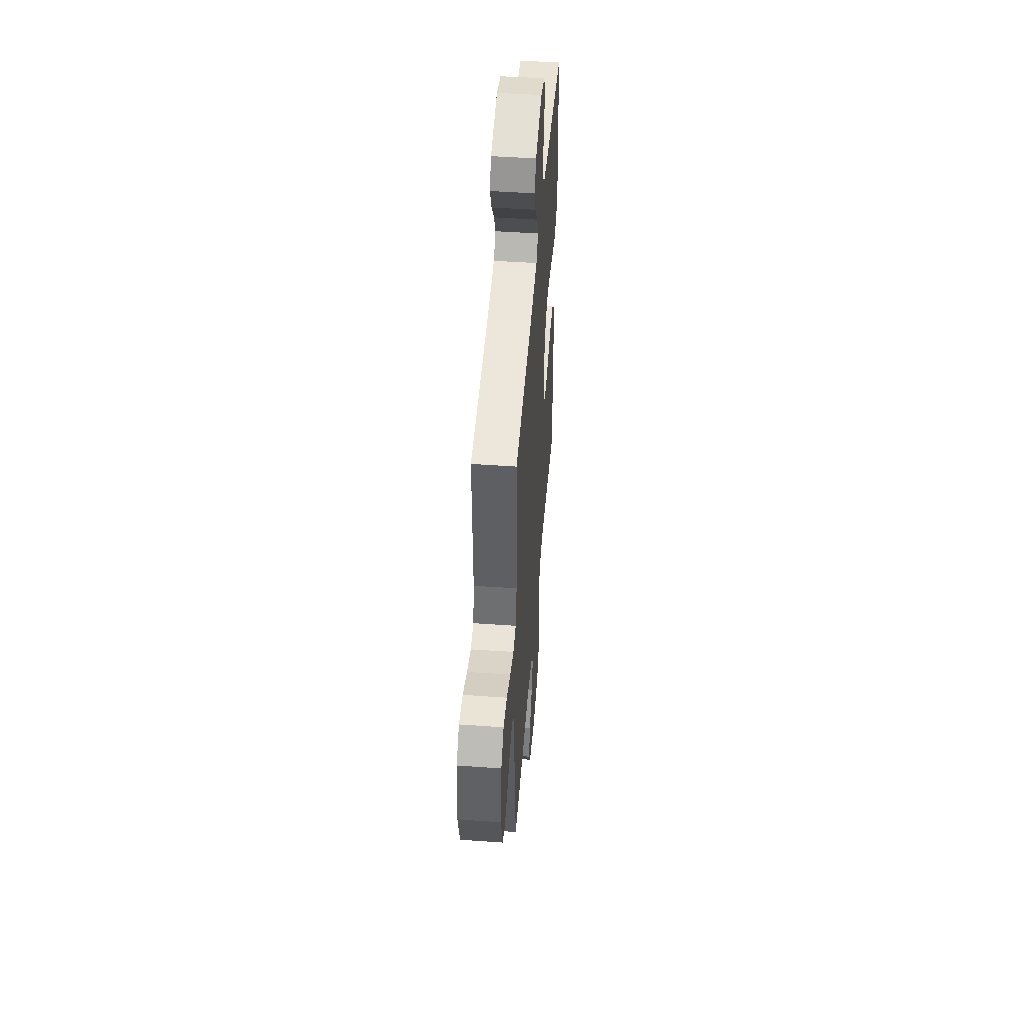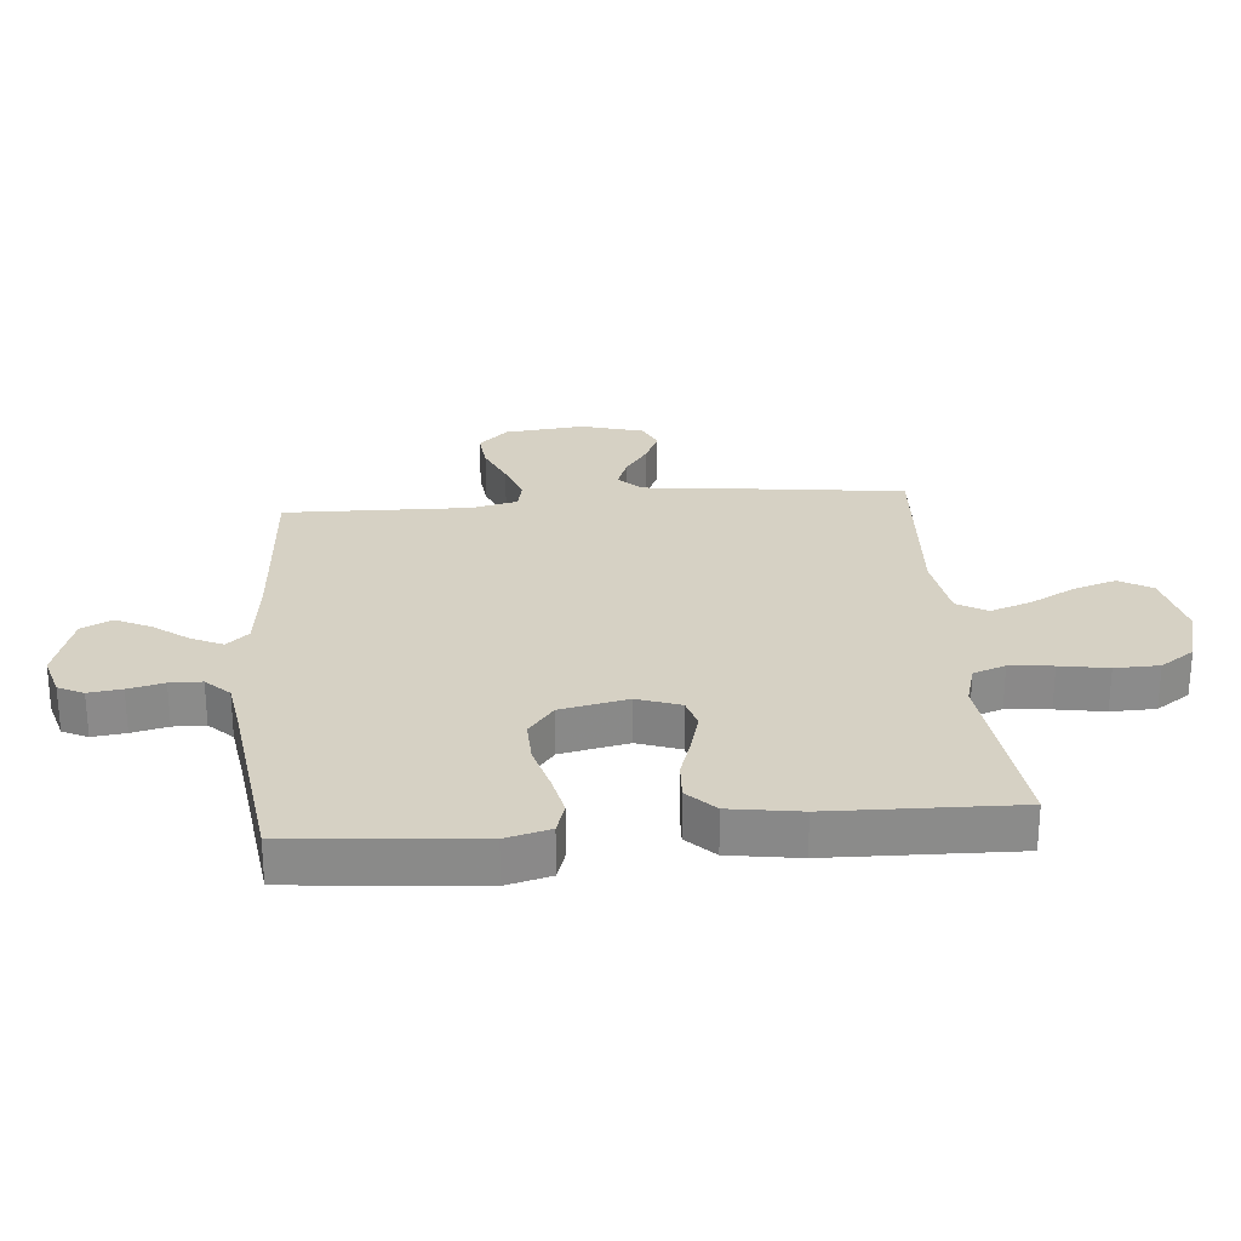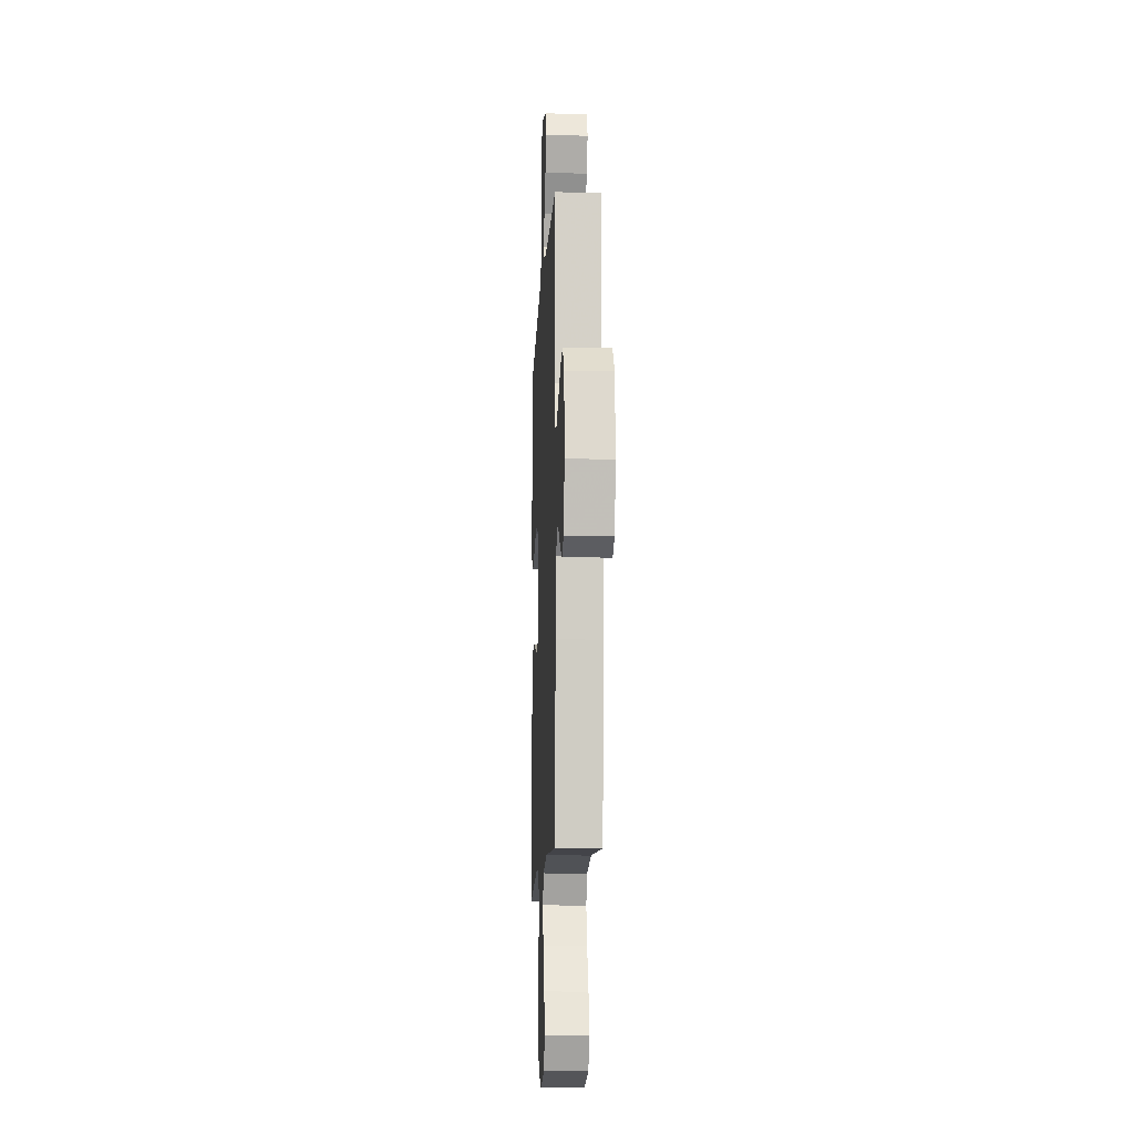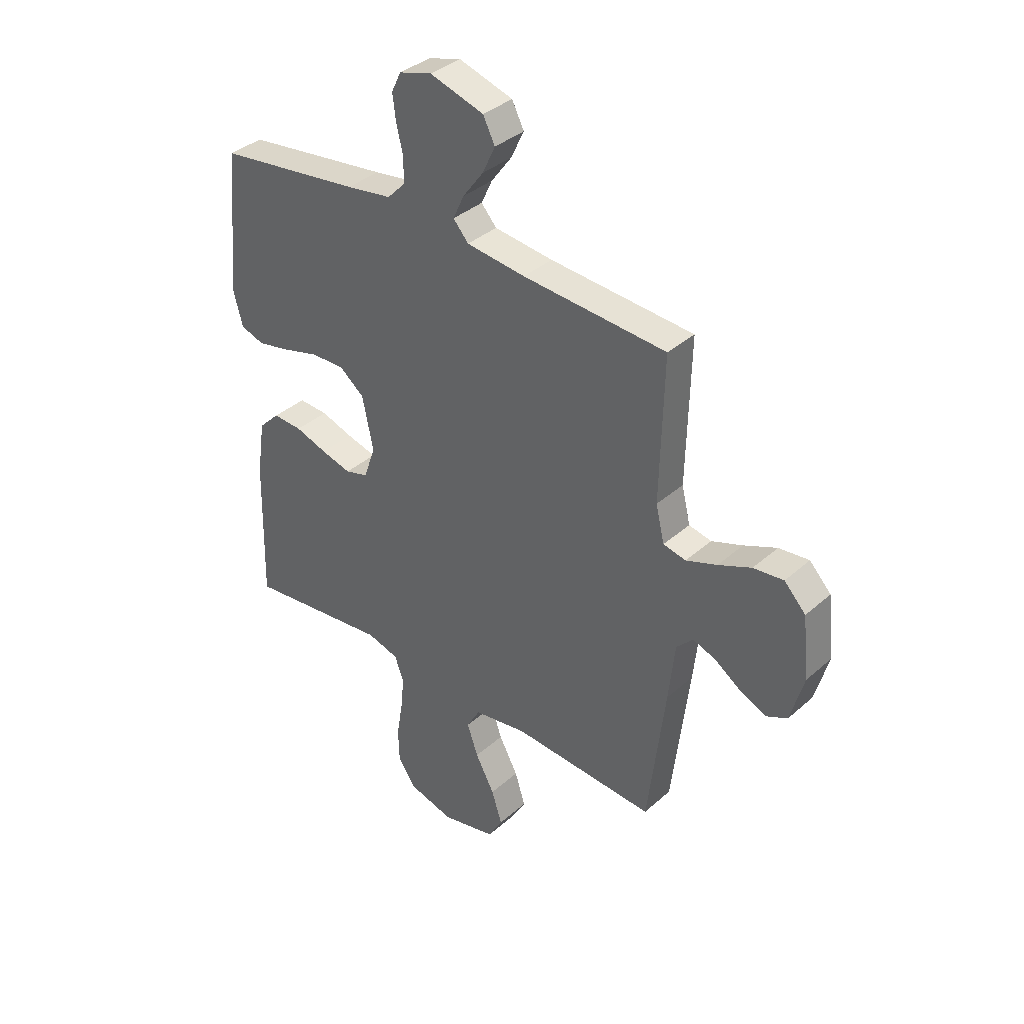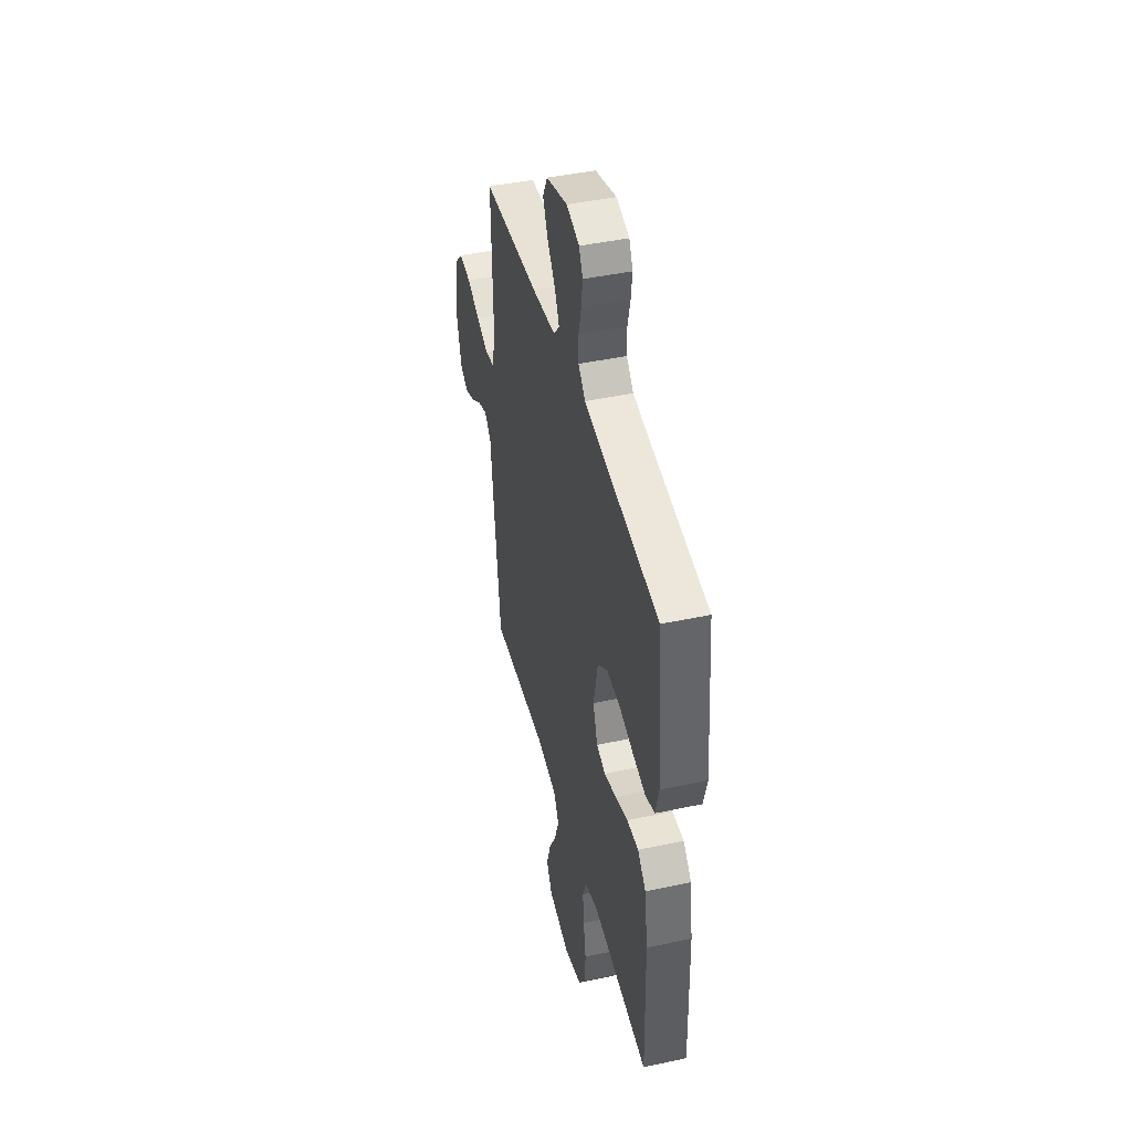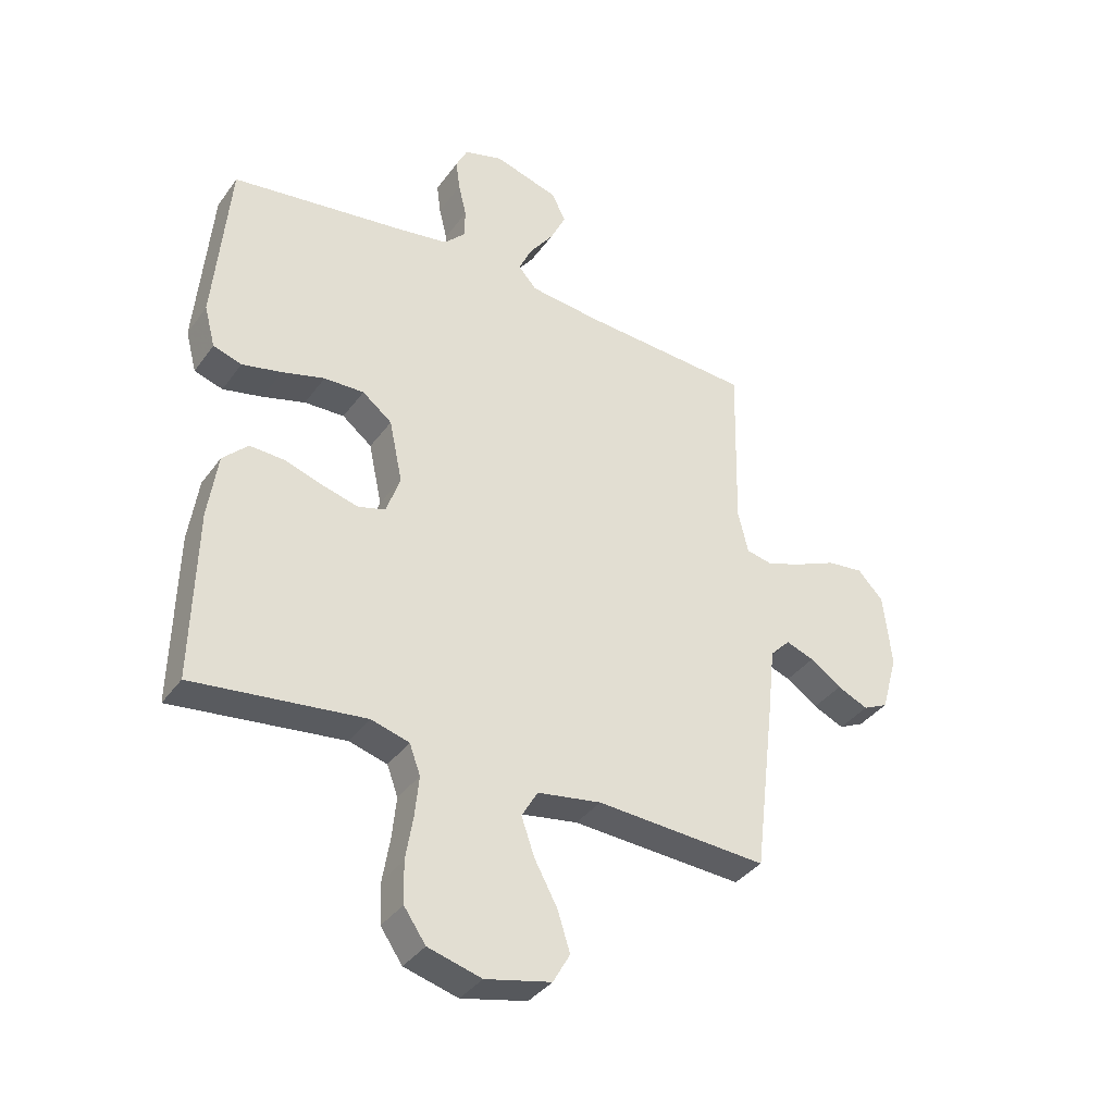
<metadata>
{"format":"obj","ext":"obj","renderer":"f3d","projection":"perspective","resolution":1024,"background":"white","views":[{"elev":48.5,"azim":-85.5,"up":"+Z"},{"elev":26.6,"azim":85.2,"up":"+Y"},{"elev":-11.9,"azim":-92.7,"up":"+Z"},{"elev":36.8,"azim":-138.6,"up":"+Z"},{"elev":44.2,"azim":75.9,"up":"+Z"},{"elev":-36.9,"azim":148.7,"up":"+Z"}]}
</metadata>
<code>
v -0.5 0.07 -0.5
v -0.536 0.07 -0.2
v -0.549 0.07 -0.078
v -0.584 0.07 -0.042
v -0.633 0.07 -0.06
v -0.688 0.07 -0.098
v -0.742 0.07 -0.122
v -0.786 0.07 -0.101
v -0.814 0.07 0
v -0.8 0.07 0.129
v -0.755 0.07 0.176
v -0.692 0.07 0.169
v -0.623 0.07 0.139
v -0.558 0.07 0.115
v -0.511 0.07 0.125
v -0.493 0.07 0.2
v -0.5 0.07 0.5
v -0.2 0.07 0.52
v -0.077 0.07 0.534
v -0.045 0.07 0.57
v -0.068 0.07 0.62
v -0.111 0.07 0.678
v -0.138 0.07 0.735
v -0.113 0.07 0.784
v 0 0.07 0.818
v 0.068 0.07 0.798
v 0.088 0.07 0.757
v 0.081 0.07 0.703
v 0.067 0.07 0.645
v 0.068 0.07 0.593
v 0.105 0.07 0.555
v 0.2 0.07 0.54
v 0.5 0.07 0.5
v 0.527 0.07 0.2
v 0.508 0.07 0.128
v 0.458 0.07 0.112
v 0.389 0.07 0.127
v 0.314 0.07 0.148
v 0.244 0.07 0.15
v 0.192 0.07 0.109
v 0.169 0.07 0
v 0.193 0.07 -0.07
v 0.241 0.07 -0.084
v 0.304 0.07 -0.067
v 0.371 0.07 -0.045
v 0.432 0.07 -0.042
v 0.476 0.07 -0.086
v 0.493 0.07 -0.2
v 0.5 0.07 -0.5
v 0.2 0.07 -0.465
v 0.133 0.07 -0.484
v 0.114 0.07 -0.536
v 0.121 0.07 -0.606
v 0.134 0.07 -0.684
v 0.132 0.07 -0.756
v 0.094 0.07 -0.811
v 0 0.07 -0.837
v -0.115 0.07 -0.811
v -0.145 0.07 -0.758
v -0.123 0.07 -0.689
v -0.083 0.07 -0.615
v -0.06 0.07 -0.549
v -0.088 0.07 -0.5
v -0.2 0.07 -0.482
v -0.5 0 -0.5
v -0.536 0 -0.2
v -0.549 0 -0.078
v -0.584 0 -0.042
v -0.633 0 -0.06
v -0.688 0 -0.098
v -0.742 0 -0.122
v -0.786 0 -0.101
v -0.814 0 0
v -0.8 0 0.129
v -0.755 0 0.176
v -0.692 0 0.169
v -0.623 0 0.139
v -0.558 0 0.115
v -0.511 0 0.125
v -0.493 0 0.2
v -0.5 0 0.5
v -0.2 0 0.52
v -0.077 0 0.534
v -0.045 0 0.57
v -0.068 0 0.62
v -0.111 0 0.678
v -0.138 0 0.735
v -0.113 0 0.784
v 0 0 0.818
v 0.068 0 0.798
v 0.088 0 0.757
v 0.081 0 0.703
v 0.067 0 0.645
v 0.068 0 0.593
v 0.105 0 0.555
v 0.2 0 0.54
v 0.5 0 0.5
v 0.527 0 0.2
v 0.508 0 0.128
v 0.458 0 0.112
v 0.389 0 0.127
v 0.314 0 0.148
v 0.244 0 0.15
v 0.192 0 0.109
v 0.169 0 0
v 0.193 0 -0.07
v 0.241 0 -0.084
v 0.304 0 -0.067
v 0.371 0 -0.045
v 0.432 0 -0.042
v 0.476 0 -0.086
v 0.493 0 -0.2
v 0.5 0 -0.5
v 0.2 0 -0.465
v 0.133 0 -0.484
v 0.114 0 -0.536
v 0.121 0 -0.606
v 0.134 0 -0.684
v 0.132 0 -0.756
v 0.094 0 -0.811
v 0 0 -0.837
v -0.115 0 -0.811
v -0.145 0 -0.758
v -0.123 0 -0.689
v -0.083 0 -0.615
v -0.06 0 -0.549
v -0.088 0 -0.5
v -0.2 0 -0.482
f 58 59 60 61
f 58 61 62
f 57 58 62
f 56 57 62
f 53 54 55 56
f 52 53 56 62
f 51 52 62 63
f 47 48 49 50
f 44 45 46 47
f 43 44 47 50
f 42 43 50 51
f 35 36 37 38
f 33 34 35 38
f 32 33 38 39
f 31 32 39 40
f 26 27 28 29
f 24 25 26 29
f 24 29 30
f 21 22 23 24
f 20 21 24 30
f 19 20 30 31
f 16 17 18
f 15 16 18 19
f 10 11 12 13
f 10 13 14
f 9 10 14
f 8 9 14 15
f 5 6 7 8
f 4 5 8 15
f 64 1 2 3
f 51 63 64 3
f 41 42 51 3
f 19 31 40 41
f 15 19 41
f 3 4 15 41
f 125 124 123 122
f 126 125 122
f 126 122 121
f 126 121 120
f 120 119 118 117
f 126 120 117 116
f 127 126 116 115
f 114 113 112 111
f 111 110 109 108
f 114 111 108 107
f 115 114 107 106
f 102 101 100 99
f 102 99 98 97
f 103 102 97 96
f 104 103 96 95
f 93 92 91 90
f 93 90 89 88
f 94 93 88
f 88 87 86 85
f 94 88 85 84
f 95 94 84 83
f 82 81 80
f 83 82 80 79
f 77 76 75 74
f 78 77 74
f 78 74 73
f 79 78 73 72
f 72 71 70 69
f 79 72 69 68
f 67 66 65 128
f 67 128 127 115
f 67 115 106 105
f 105 104 95 83
f 105 83 79
f 105 79 68 67
f 1 65 66 2
f 2 66 67 3
f 3 67 68 4
f 4 68 69 5
f 5 69 70 6
f 6 70 71 7
f 7 71 72 8
f 8 72 73 9
f 9 73 74 10
f 10 74 75 11
f 11 75 76 12
f 12 76 77 13
f 13 77 78 14
f 14 78 79 15
f 15 79 80 16
f 16 80 81 17
f 17 81 82 18
f 18 82 83 19
f 19 83 84 20
f 20 84 85 21
f 21 85 86 22
f 22 86 87 23
f 23 87 88 24
f 24 88 89 25
f 25 89 90 26
f 26 90 91 27
f 27 91 92 28
f 28 92 93 29
f 29 93 94 30
f 30 94 95 31
f 31 95 96 32
f 32 96 97 33
f 33 97 98 34
f 34 98 99 35
f 35 99 100 36
f 36 100 101 37
f 37 101 102 38
f 38 102 103 39
f 39 103 104 40
f 40 104 105 41
f 41 105 106 42
f 42 106 107 43
f 43 107 108 44
f 44 108 109 45
f 45 109 110 46
f 46 110 111 47
f 47 111 112 48
f 48 112 113 49
f 49 113 114 50
f 50 114 115 51
f 51 115 116 52
f 52 116 117 53
f 53 117 118 54
f 54 118 119 55
f 55 119 120 56
f 56 120 121 57
f 57 121 122 58
f 58 122 123 59
f 59 123 124 60
f 60 124 125 61
f 61 125 126 62
f 62 126 127 63
f 63 127 128 64
f 64 128 65 1

</code>
